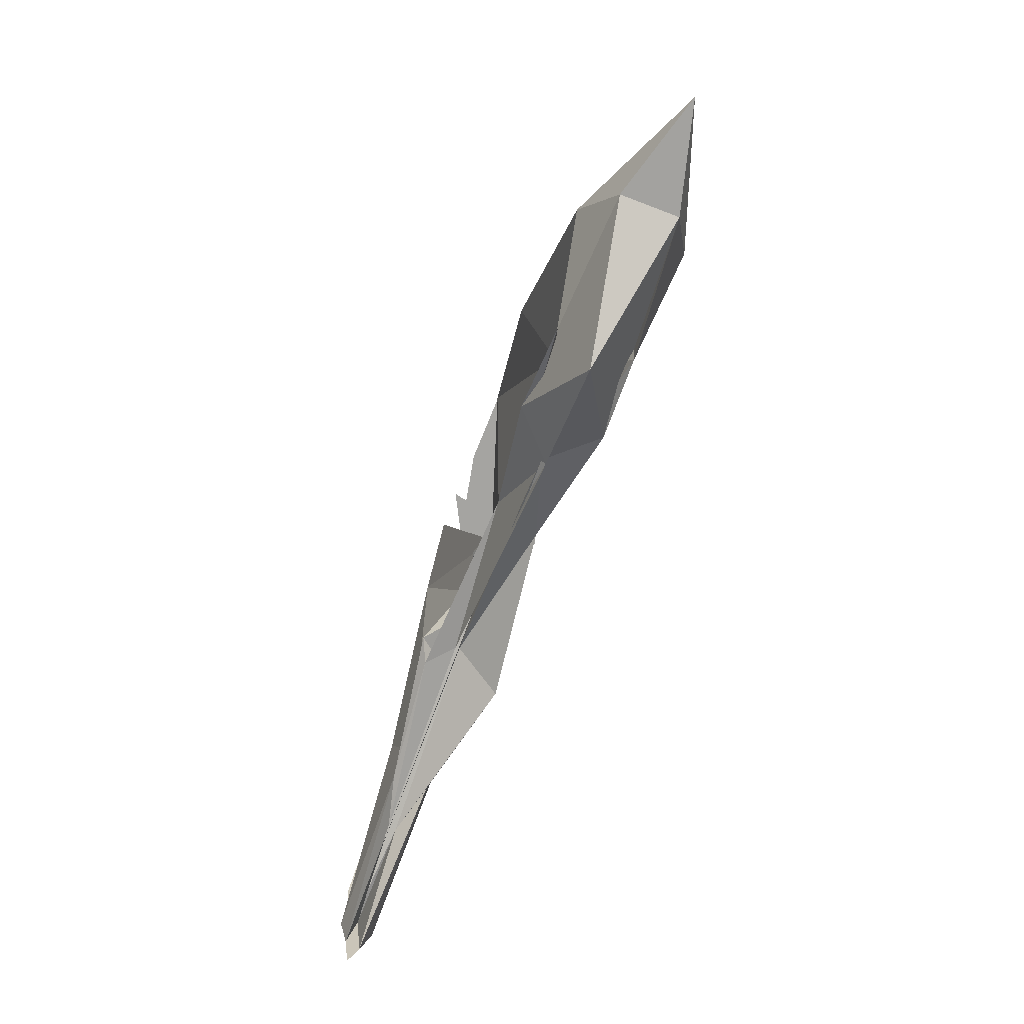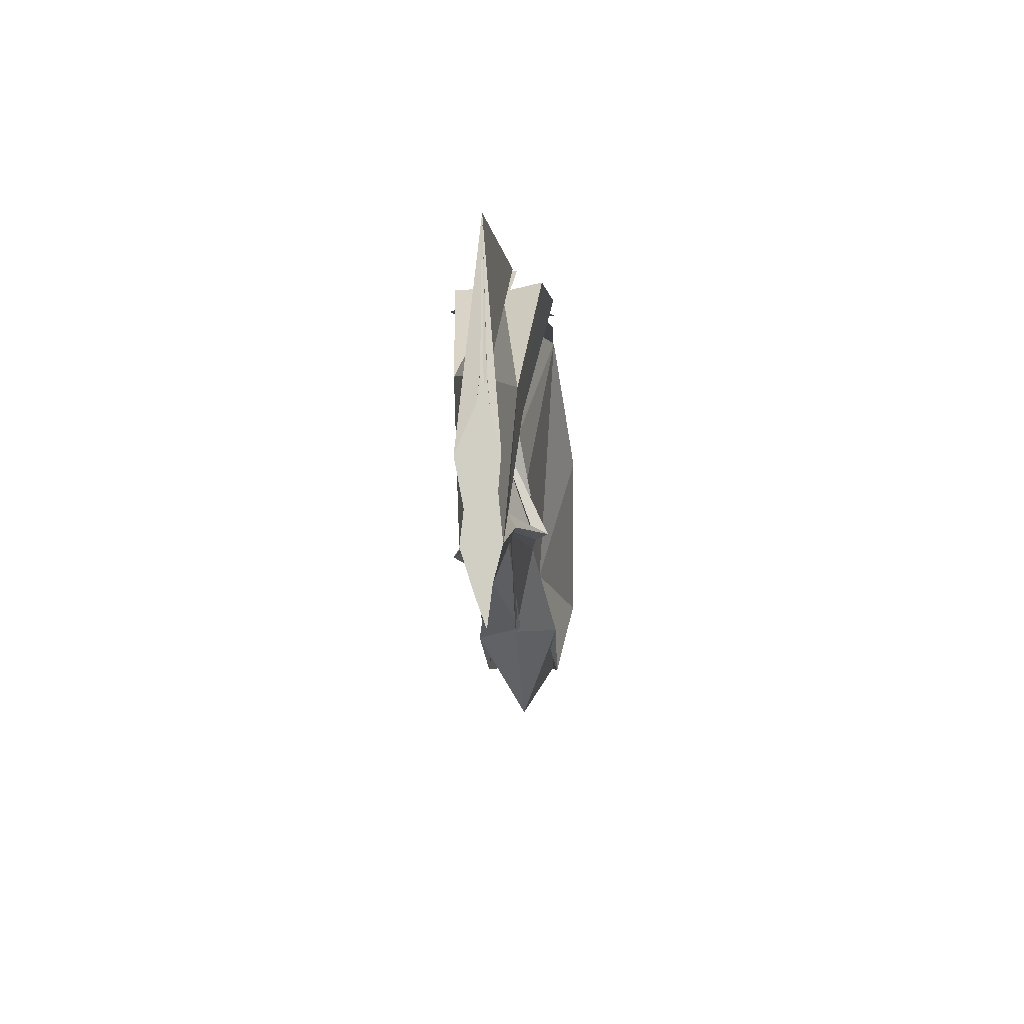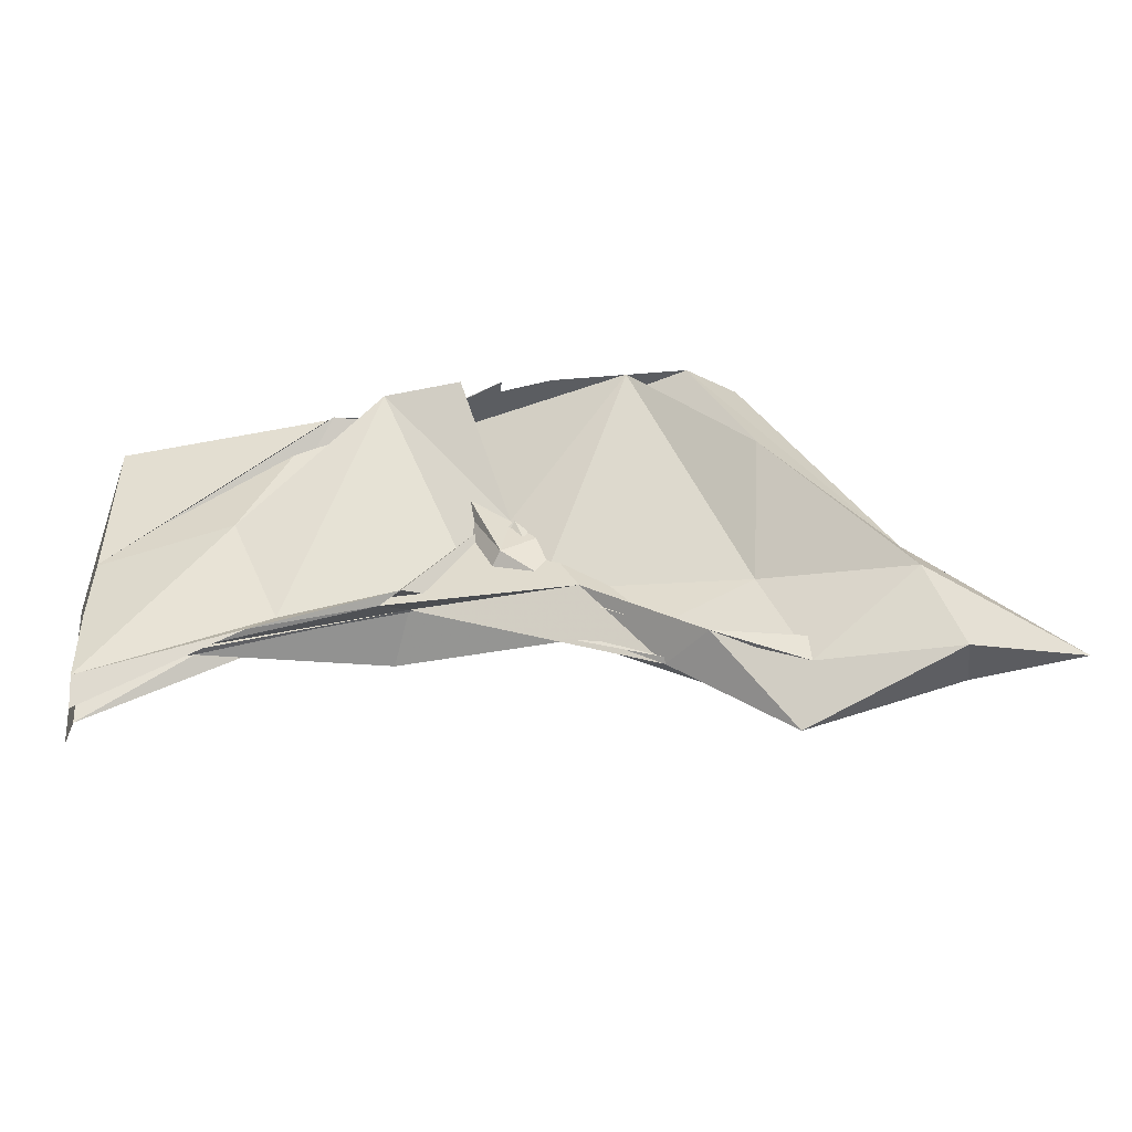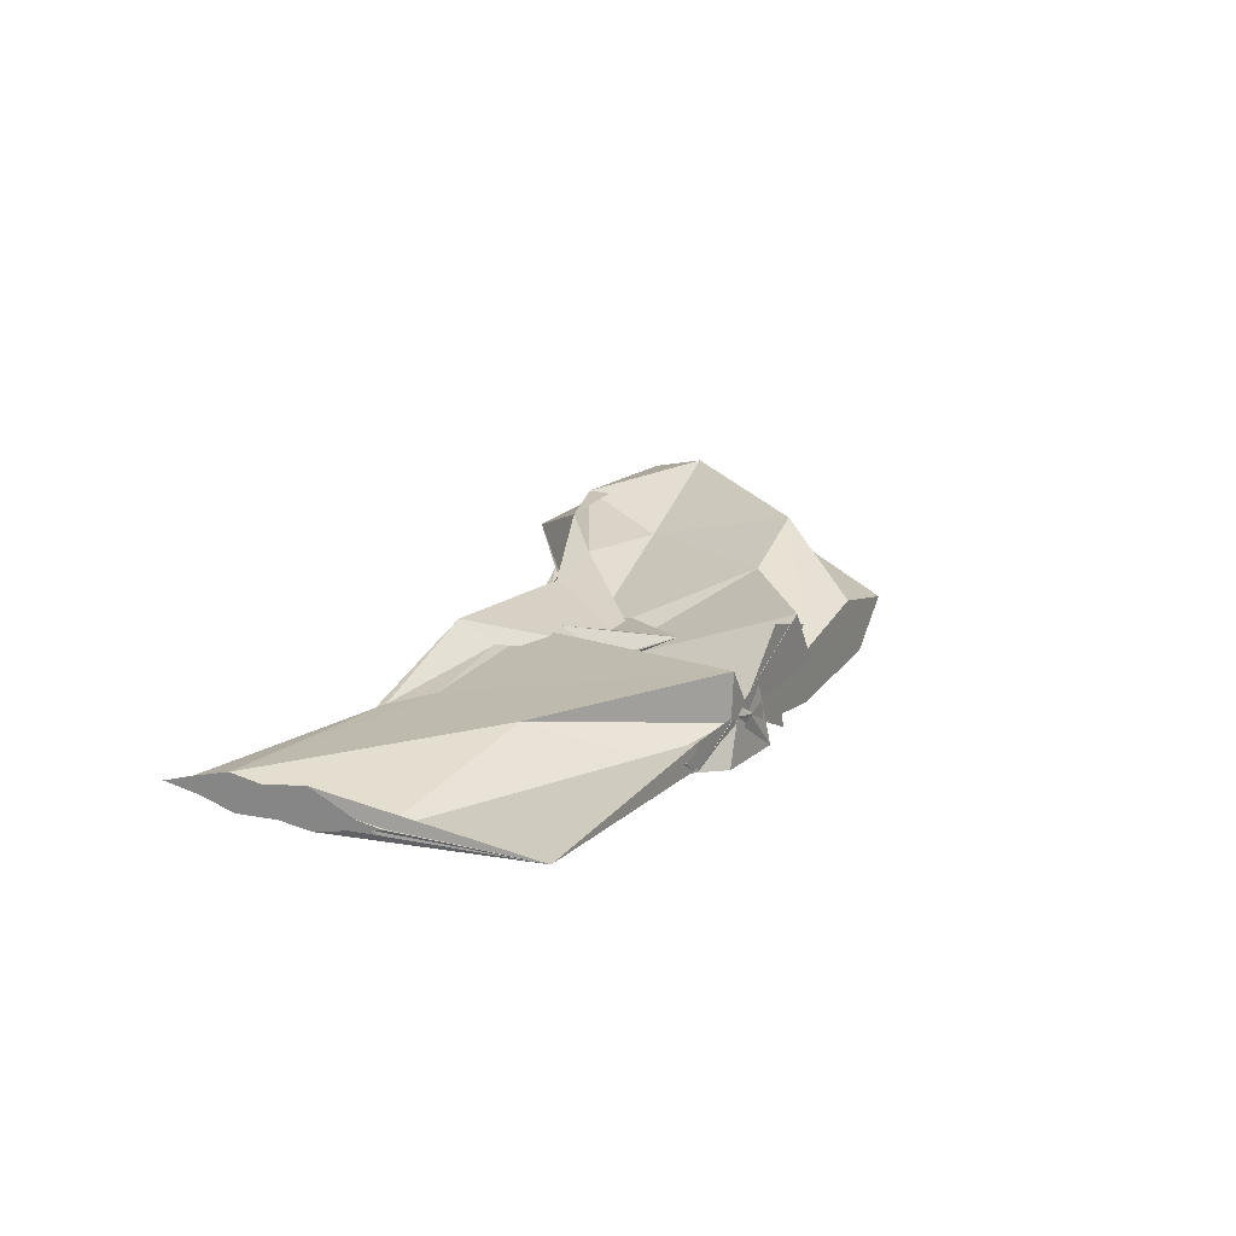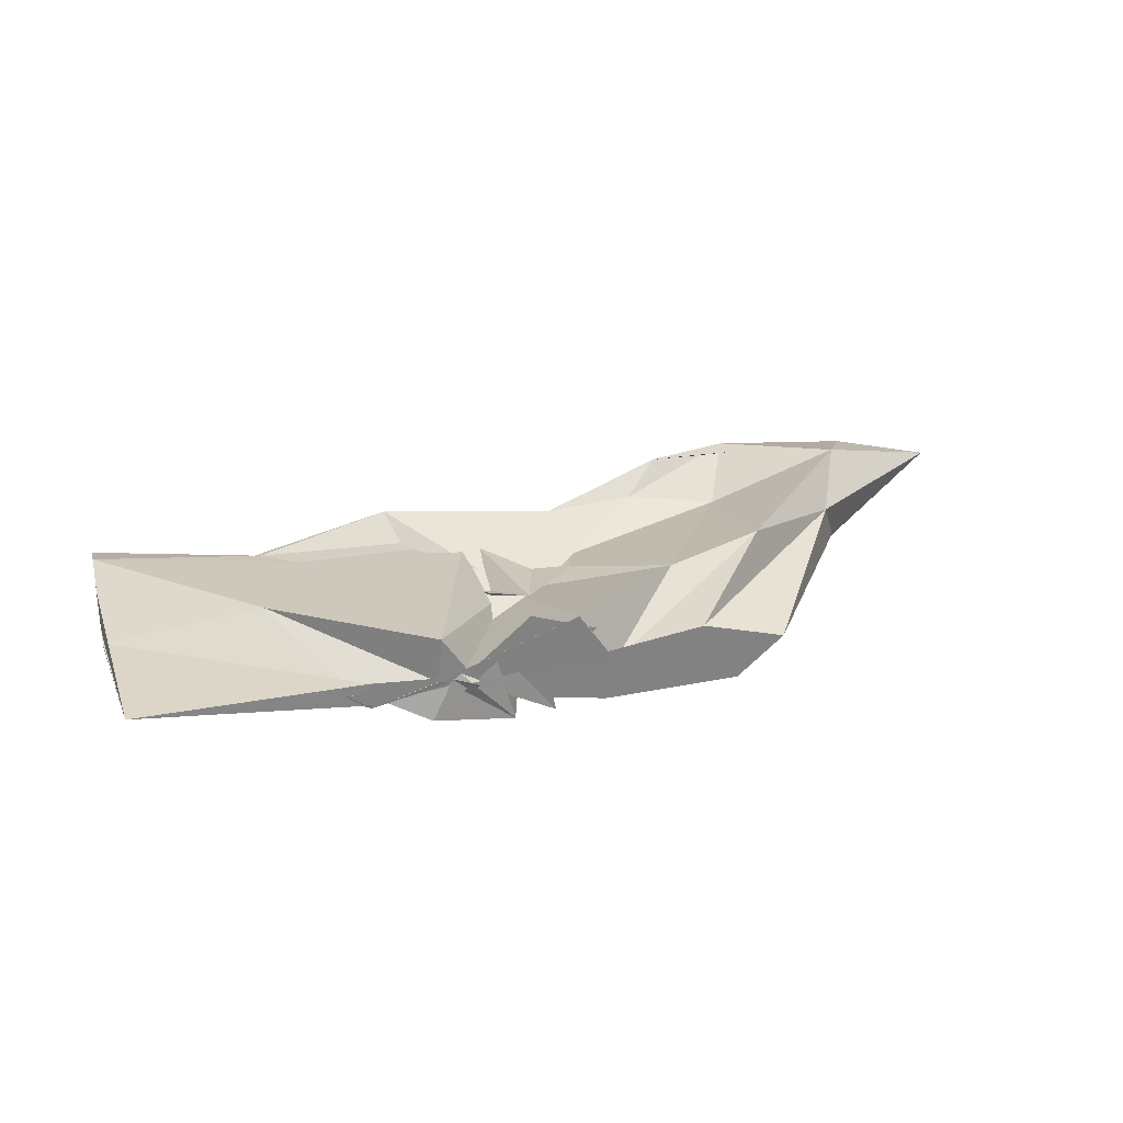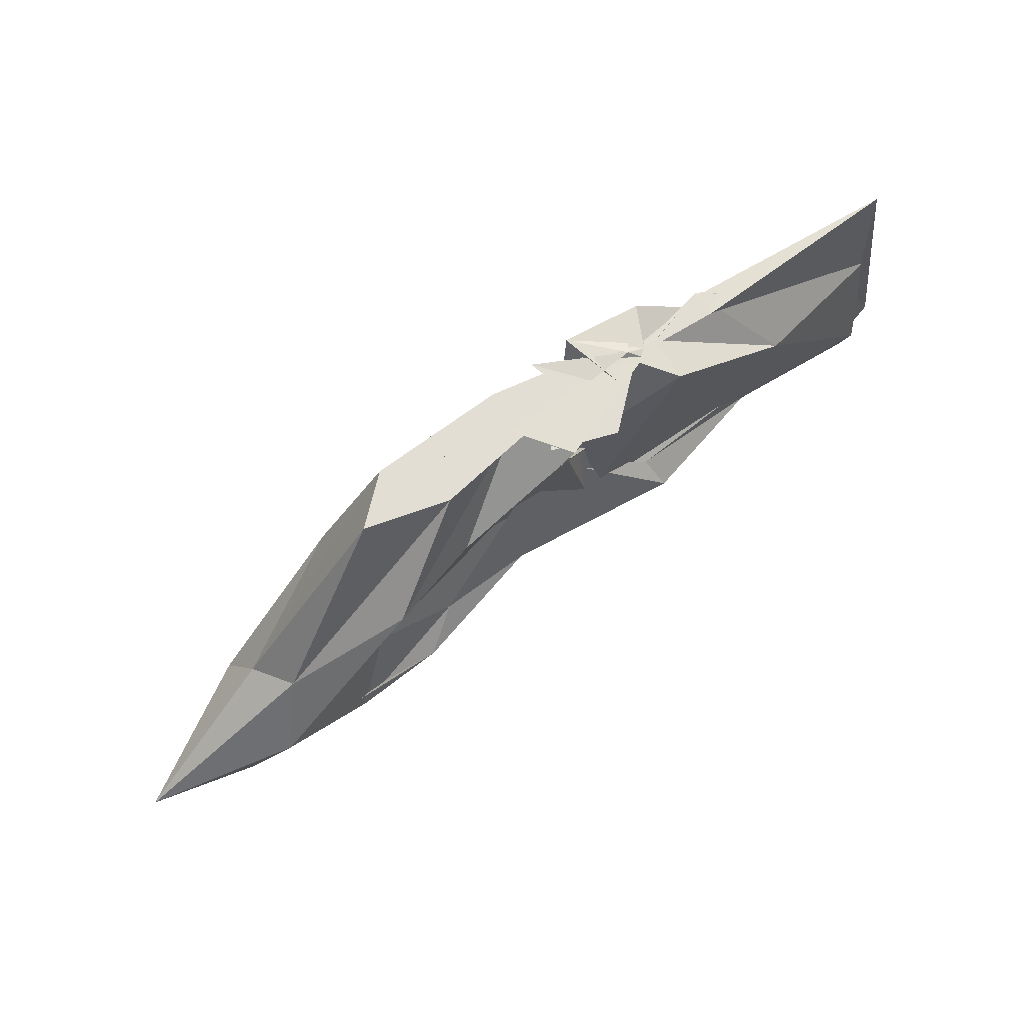
<metadata>
{"format":"obj","ext":"obj","renderer":"f3d","projection":"perspective","resolution":1024,"background":"white","views":[{"elev":-73.2,"azim":69.0,"up":"+Z"},{"elev":-8.2,"azim":-87.2,"up":"+Z"},{"elev":-35.7,"azim":7.6,"up":"+Z"},{"elev":21.7,"azim":-62.4,"up":"+Y"},{"elev":29.2,"azim":-15.1,"up":"+Y"},{"elev":67.2,"azim":143.9,"up":"+Z"}]}
</metadata>
<code>
v -0.5309 0.004302 0.2471
v -0.5092 -0.003475 0.09231
v -0.3233 -0.002308 0.2471
v -0.3781 0.01348 0.2471
v -0.4367 -0.002828 0.2471
v -0.4607 0.03356 0.2475
v -0.533 0.006824 0.2472
v -0.5509 -1.912e-05 0.2473
v -0.5931 -0.01231 0.2471
v -0.5934 0.005713 0.2471
v -0.5975 -0.009708 0.2471
v -0.6076 -0.001315 0.2471
v -0.5418 0.0003364 0.2471
v -0.5032 -0.03253 0.2509
v -0.5137 0.01036 0.2471
v -0.4214 -0.001452 0.2471
v -0.3538 -0.02879 0.2471
v -0.2437 0.01386 0.119
v -0.3194 0.03964 0.1811
v -0.3809 0.02537 0.1867
v -0.4767 -0.01619 0.122
v -0.5482 0.03014 0.2471
v -0.6466 0.02282 0.168
v -0.749 0.0004949 0.1473
v -0.7412 0.0001146 0.2392
v -0.749 -0.003271 0.1444
v -0.6523 -0.01522 0.16
v -0.5555 -0.02665 0.2495
v -0.4727 -0.003653 0.1546
v -0.3934 -0.02996 0.2471
v -0.3113 -0.04255 0.1716
v -0.2289 -0.01761 0.1
v -0.2213 0.03513 0.07011
v -0.3156 0.0103 0.08073
v -0.4501 -0.01006 0.1038
v -0.5004 0.009792 0.09397
v -0.6163 0.01304 0.0965
v -0.749 0.01138 0.0532
v -0.749 -0.01102 0.104
v -0.749 0.01464 0.1025
v -0.749 -0.01205 0.05474
v -0.621 -0.008005 0.08922
v -0.4925 0.01092 0.1024
v -0.4529 -0.004991 0.09765
v -0.3182 -0.01654 0.08478
v -0.2194 -0.04021 0.06952
v -0.1249 -0.002369 0.02141
v -0.2874 0.0235 0.01624
v -0.3715 0.01235 0.06062
v -0.4694 -0.007344 0.1511
v -0.5443 0.01505 0.09165
v -0.6385 0.01094 0.07691
v -0.749 0.003809 0.02919
v -0.749 -0.003464 0.009079
v -0.749 -0.006552 0.03339
v -0.6386 -0.01352 0.07843
v -0.5364 -0.02947 0.08782
v -0.475 0.01057 0.1768
v -0.3777 -0.01734 0.05576
v -0.2875 -0.02879 0.01488
v -0.1957 -0.02288 0.02193
v -0.1956 0.01682 0.02242
v -0.4138 -0.00622 0.2471
v -0.474 0.0001599 0.2471
v -0.5251 -0.003586 0.2471
v -0.5097 -0.008006 0.2471
v -0.5297 0.001055 0.2471
v -0.5325 -0.002946 0.2471
v -0.5366 0.00412 0.2471
v -0.5304 -0.00241 0.2501
v -0.5373 -0.01171 0.2471
v -0.4428 -0.03047 0.2471
v -0.5258 -0.001306 0.2471
v -0.4493 0.02319 0.2471
v -0.4915 0.03832 0.2471
v -0.4756 -0.03315 0.2471
v -0.4997 -0.001275 0.2471
v -0.346 0.027 0.03584
v -0.4334 0.01455 0.07092
v -0.5514 0.03017 0.07132
v -0.6746 0.0009716 0.0719
v -0.749 -0.0002019 0.06486
v -0.676 -0.003923 0.07387
v -0.5513 -0.0223 0.08231
v -0.4269 -0.01555 0.09128
v -0.347 -0.02951 0.04122
v -0.2971 -0.003918 -0.01744
v -0.3755 -0.004502 0.04052
v -0.5364 -0.002729 0.09209
v -0.749 -0.003911 0.06241
v -0.5357 -0.005819 0.08905
v -0.3763 -0.001197 0.03777
f 3 18 4
f 4 18 19
f 4 19 5
f 5 19 20
f 5 20 6
f 6 20 21
f 6 21 7
f 7 21 22
f 7 22 8
f 8 22 23
f 8 23 9
f 9 23 24
f 9 24 10
f 10 24 25
f 10 25 11
f 11 25 26
f 11 26 12
f 12 26 27
f 12 27 13
f 13 27 28
f 13 28 14
f 14 28 29
f 14 29 15
f 15 29 30
f 15 30 16
f 16 30 31
f 16 31 17
f 17 31 32
f 17 32 3
f 3 32 18
f 18 33 19
f 19 33 34
f 19 34 20
f 20 34 35
f 20 35 21
f 21 35 36
f 21 36 22
f 22 36 37
f 22 37 23
f 23 37 38
f 23 38 24
f 24 38 39
f 24 39 25
f 25 39 40
f 25 40 26
f 26 40 41
f 26 41 27
f 27 41 42
f 27 42 28
f 28 42 43
f 28 43 29
f 29 43 44
f 29 44 30
f 30 44 45
f 30 45 31
f 31 45 46
f 31 46 32
f 32 46 47
f 32 47 18
f 18 47 33
f 33 48 34
f 34 48 49
f 34 49 35
f 35 49 50
f 35 50 36
f 36 50 51
f 36 51 37
f 37 51 52
f 37 52 38
f 38 52 53
f 38 53 39
f 39 53 54
f 39 54 40
f 40 54 55
f 40 55 41
f 41 55 56
f 41 56 42
f 42 56 57
f 42 57 43
f 43 57 58
f 43 58 44
f 44 58 59
f 44 59 45
f 45 59 60
f 45 60 46
f 46 60 61
f 46 61 47
f 47 61 62
f 47 62 33
f 33 62 48
f 63 64 73
f 64 74 73
f 64 65 74
f 65 66 74
f 66 75 74
f 66 67 75
f 67 68 75
f 68 76 75
f 68 69 76
f 69 70 76
f 70 77 76
f 70 71 77
f 71 72 77
f 72 73 77
f 72 63 73
f 78 88 79
f 79 88 89
f 79 89 80
f 80 89 81
f 81 89 90
f 81 90 82
f 82 90 83
f 83 90 91
f 83 91 84
f 84 91 85
f 85 91 92
f 85 92 86
f 86 92 87
f 87 92 88
f 87 88 78
f 3 4 63
f 63 4 64
f 4 5 64
f 64 5 65
f 5 6 65
f 6 7 65
f 65 7 66
f 7 8 66
f 66 8 67
f 8 9 67
f 9 10 67
f 67 10 68
f 10 11 68
f 68 11 69
f 11 12 69
f 12 13 69
f 69 13 70
f 13 14 70
f 70 14 71
f 14 15 71
f 15 16 71
f 71 16 72
f 16 17 72
f 72 17 63
f 17 3 63
f 48 78 49
f 49 78 79
f 49 79 50
f 50 79 80
f 50 80 51
f 51 80 52
f 52 80 81
f 52 81 53
f 53 81 82
f 53 82 54
f 54 82 55
f 55 82 83
f 55 83 56
f 56 83 84
f 56 84 57
f 57 84 58
f 58 84 85
f 58 85 59
f 59 85 86
f 59 86 60
f 60 86 61
f 61 86 87
f 61 87 62
f 62 87 78
f 62 78 48
f 73 74 1
f 74 75 1
f 75 76 1
f 76 77 1
f 77 73 1
f 89 88 2
f 90 89 2
f 91 90 2
f 92 91 2
f 88 92 2

</code>
